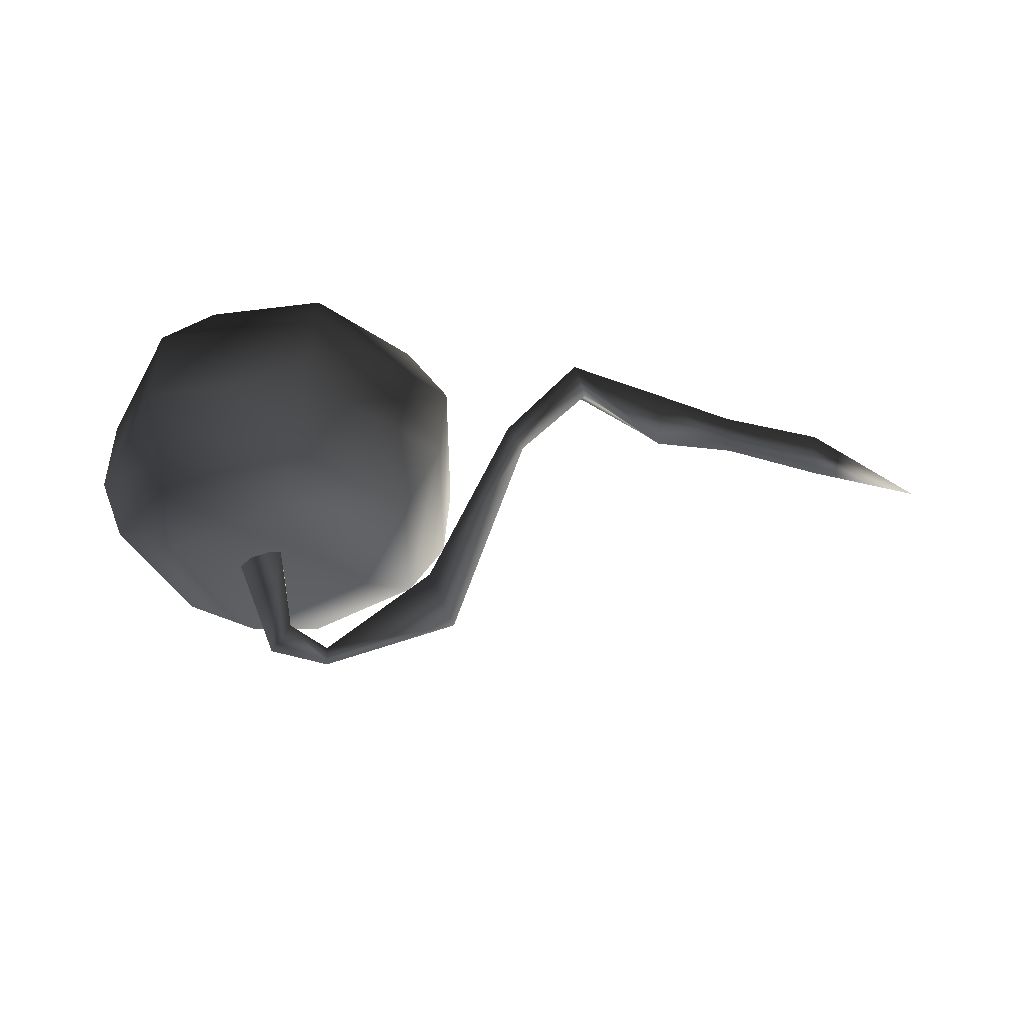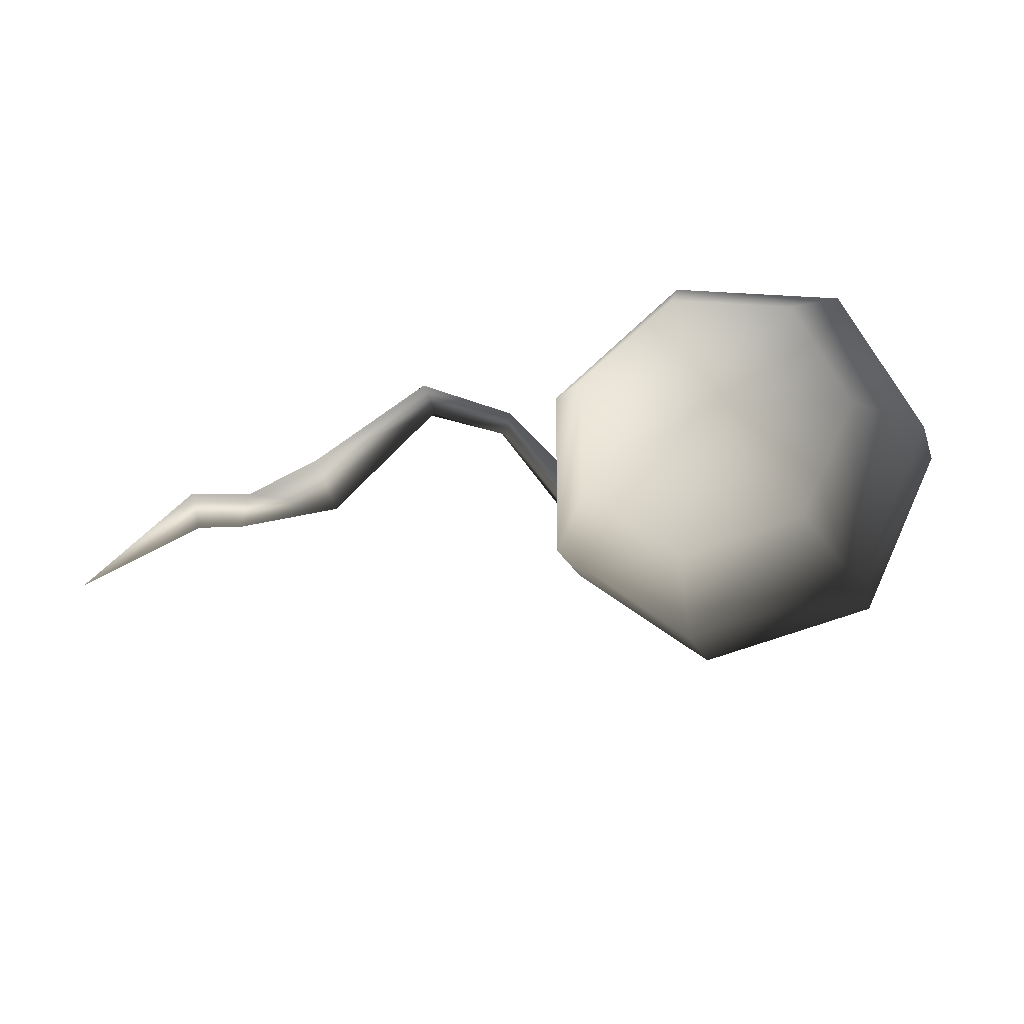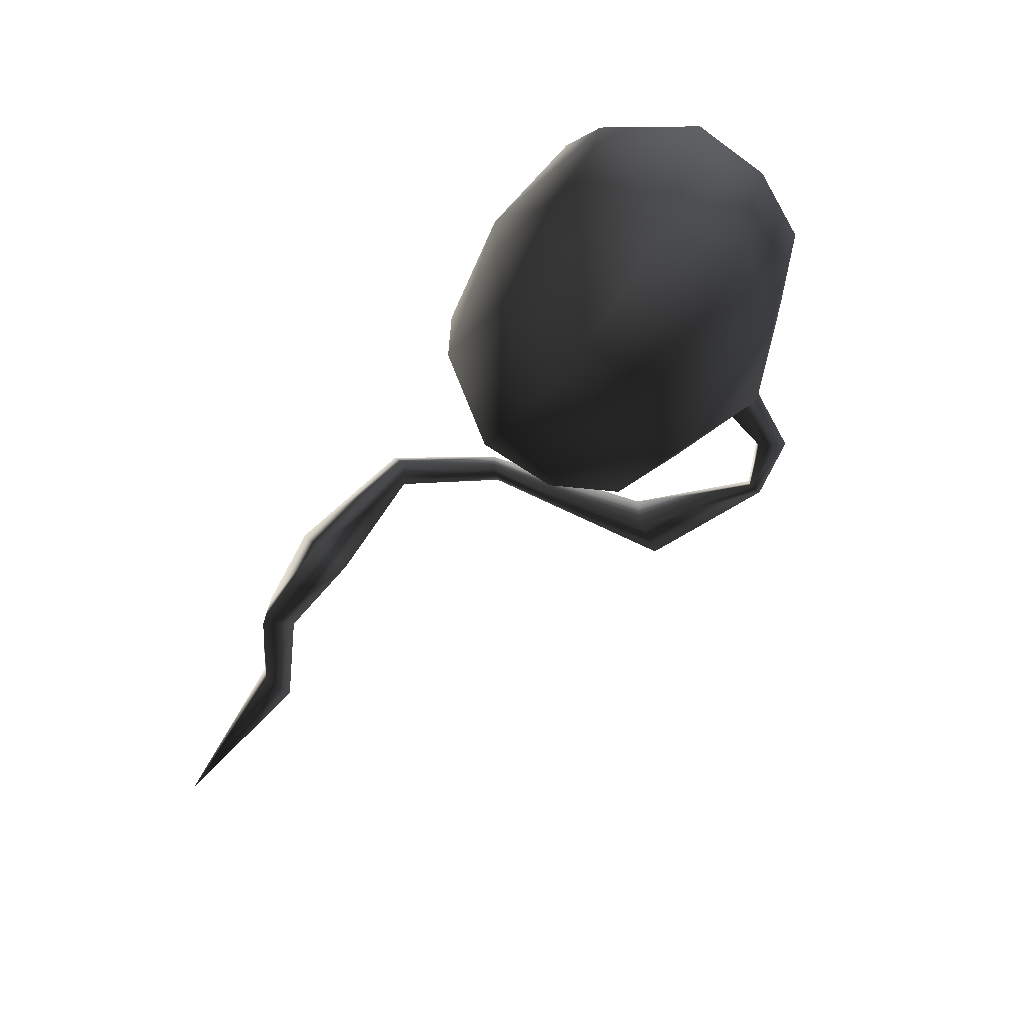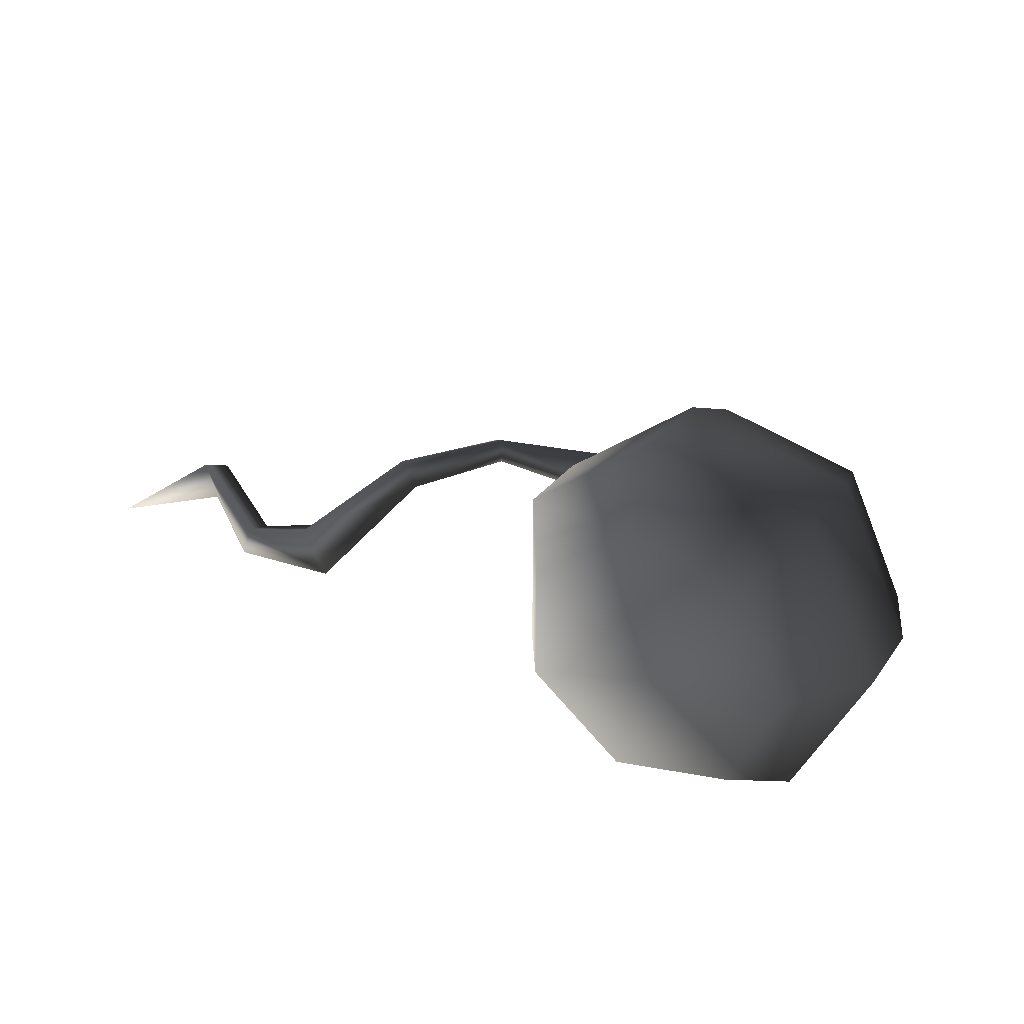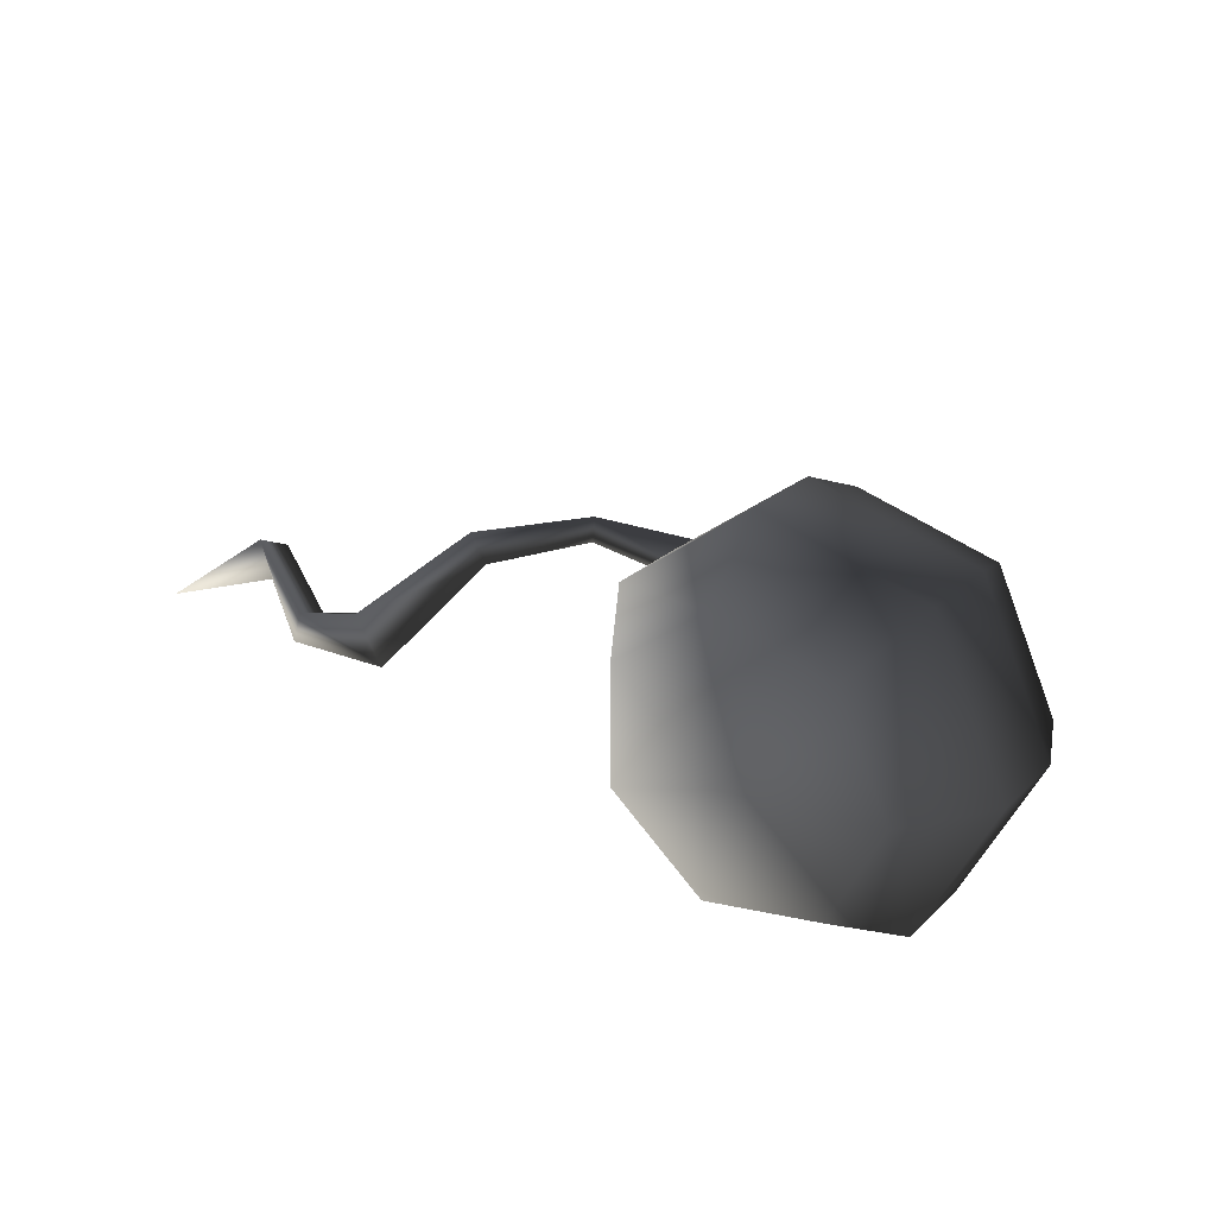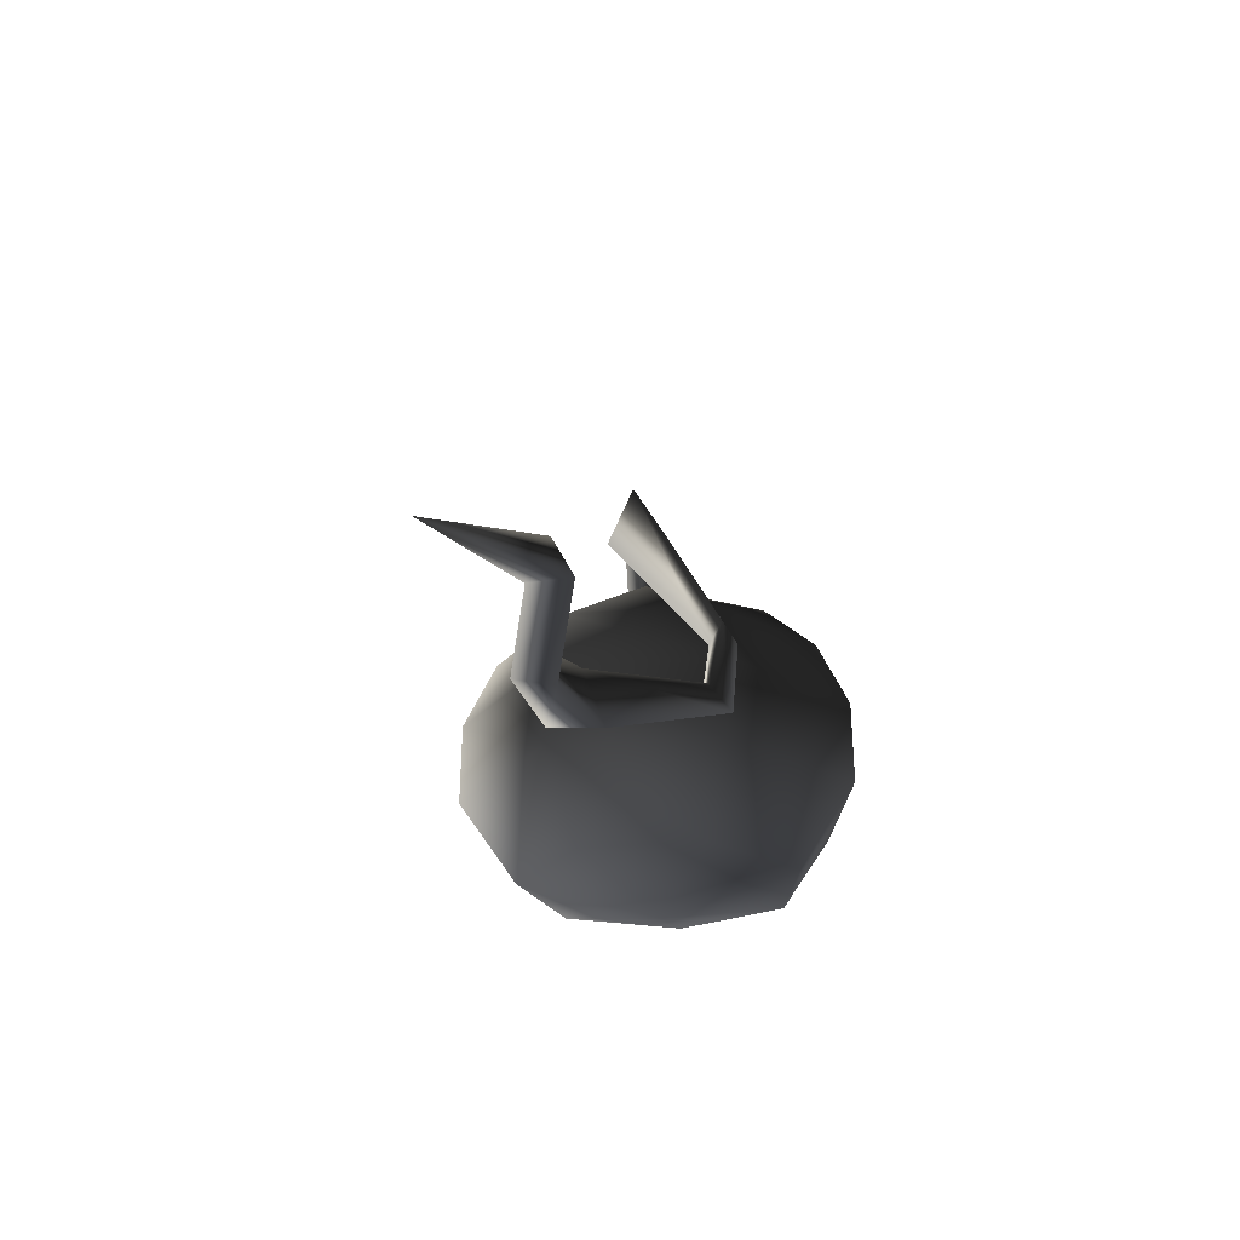
<metadata>
{"format":"obj","ext":"obj","renderer":"f3d","projection":"perspective","resolution":1024,"background":"white","views":[{"elev":51.6,"azim":-176.1,"up":"+Z"},{"elev":-21.8,"azim":18.0,"up":"+Z"},{"elev":-66.0,"azim":55.0,"up":"+Z"},{"elev":31.6,"azim":30.7,"up":"+Z"},{"elev":27.5,"azim":36.6,"up":"+Z"},{"elev":-24.4,"azim":-80.9,"up":"+Y"}]}
</metadata>
<code>
v -0.1167 0.07569 -0.4963
v 0.3139 0.07569 -0.398
v -0.1597 0.3686 -0.6984
v 0.4464 0.3686 -0.5601
v -0.6457 0.3686 -0.3108
v -0.4621 0.07569 -0.2209
v -0.4621 0.07569 0.2209
v -0.6457 0.3686 0.3108
v -0.1167 0.07569 0.4963
v 0.4417 0.6606 -0.5563
v -0.1602 0.6606 -0.6937
v -0.6429 0.6606 -0.3087
v -0.6429 0.6606 0.3087
v -0.1602 0.6606 0.6937
v -0.1597 0.3686 0.6984
v -0.1167 0.07569 0.4963
v 0.4417 0.6606 0.5563
v 0.4464 0.3686 0.5601
v 0.3139 0.07569 0.398
v -0.1167 0.07569 0.4963
v 0.5056 0.07569 -7.867e-07
v 0.7161 0.3686 4.401e-07
v 0.4464 0.3686 -0.5601
v 0.3139 0.07569 -0.398
v 0.7096 0.6606 -1.046e-06
v 0.4417 0.6606 -0.5563
v 0 -0.03727 0
v -0.1167 0.07569 0.4963
v 0.3736 0.9034 -0.4648
v 0.5974 0.9034 2.626e-08
v 0.3286 1.072 0.1573
v 0.08261 1.072 -0.3535
v -4.855e-05 0.9874 -7.351e-07
v -0.08761 1.072 0.3924
v 0.3736 0.9034 0.4648
v -0.1294 0.9034 0.5796
v -0.08761 1.072 0.3924
v -0.5327 0.9034 0.258
v -0.5327 0.9034 -0.258
v -0.3607 1.072 -1.847e-06
v 0.08261 1.072 -0.3535
v -4.855e-05 0.9874 -7.351e-07
v -0.08761 1.072 0.3924
v -0.1294 0.9034 -0.5796
v 0.3736 0.9034 -0.4648
v 0 -0.03727 0
v 0 -0.03727 0
v -0.1167 0.07569 0.4963
v 0 -0.03727 0
v -0.05671 0.9968 -0.09822
v -0.1169 1.279 -0.1056
v -0.1312 1.292 0.003372
v -0.05671 0.9968 0.09822
v -0.06454 1.371 -0.05882
v 0.1134 0.9968 1.531e-06
v -0.1169 1.279 -0.1056
v -0.05671 0.9968 -0.09822
v -0.2752 1.36 -0.0325
v -0.2752 1.36 -0.09347
v -0.6442 1.106 0.124
v -0.6442 1.106 -0.08903
v -0.7458 1.259 0.01751
v -0.2802 1.413 -0.06299
v -0.6442 1.106 -0.08903
v -0.2752 1.36 -0.09347
v -0.9032 0.5846 0.3807
v -0.9121 0.5844 0.2869
v -0.9121 0.5844 0.2869
v -0.964 0.6426 0.3388
v -1.099 0.2713 0.2763
v -1.142 0.2512 0.3853
v -1.192 0.3333 0.3157
v -1.099 0.2713 0.2763
v -1.502 0.08108 0.05054
v -1.432 0.1209 -0.1407
v -1.78 0.1057 -0.04023
v -1.825 0.1162 -0.1679
v -1.792 0.2296 -0.09569
v -1.497 0.2764 -0.01983
v -1.825 0.1162 -0.1679
v -1.432 0.1209 -0.1407
v -2.084 0.284 -0.07659
v -2.119 0.4046 -0.0007104
v -2.568 0.263 -0.2741
v -2.12 0.2753 0.06878
v -2.568 0.263 -0.2741
v -2.084 0.284 -0.07659
g base_2436_176
f 1 3 2
f 2 3 4
f 1 5 3
f 6 5 1
f 6 7 5
f 5 7 8
f 7 9 8
f 3 10 4
f 11 10 3
f 5 11 3
f 12 11 5
f 5 8 12
f 12 8 13
f 8 14 13
f 15 14 8
f 8 16 15
f 15 17 14
f 18 17 15
f 15 19 18
f 20 19 15
f 19 21 18
f 18 21 22
f 21 23 22
f 24 23 21
f 22 25 18
f 18 25 17
f 23 25 22
f 26 25 23
f 21 19 27
f 24 21 27
f 19 28 27
f 26 29 25
f 25 29 30
f 29 31 30
f 32 31 29
f 33 31 32
f 33 34 31
f 31 35 30
f 34 35 31
f 35 25 30
f 17 25 35
f 36 17 35
f 36 35 37
f 37 38 36
f 14 17 36
f 38 14 36
f 13 14 38
f 39 13 38
f 40 39 38
f 40 41 39
f 42 41 40
f 42 40 43
f 40 38 43
f 39 41 44
f 41 45 44
f 12 13 39
f 12 39 11
f 11 39 44
f 11 44 10
f 10 44 45
f 1 2 46
f 6 1 47
f 7 6 47
f 48 7 49
f 50 52 51
f 50 53 52
f 53 54 52
f 53 55 54
f 55 56 54
f 55 57 56
f 51 52 58
f 51 58 59
f 59 58 60
f 59 60 61
f 58 62 60
f 58 63 62
f 52 63 58
f 52 54 63
f 63 64 62
f 63 65 64
f 54 65 63
f 54 56 65
f 61 60 66
f 61 66 67
f 62 64 68
f 62 68 69
f 60 69 66
f 60 62 69
f 70 67 66
f 70 66 71
f 71 66 69
f 72 69 68
f 71 69 72
f 72 68 73
f 70 71 74
f 70 74 75
f 75 74 76
f 75 76 77
f 74 78 76
f 74 79 78
f 71 79 74
f 71 72 79
f 79 80 78
f 79 81 80
f 72 81 79
f 72 73 81
f 78 80 82
f 78 82 83
f 76 78 83
f 83 82 84
f 76 83 85
f 77 76 85
f 85 83 86
f 87 85 84
f 77 85 87

</code>
